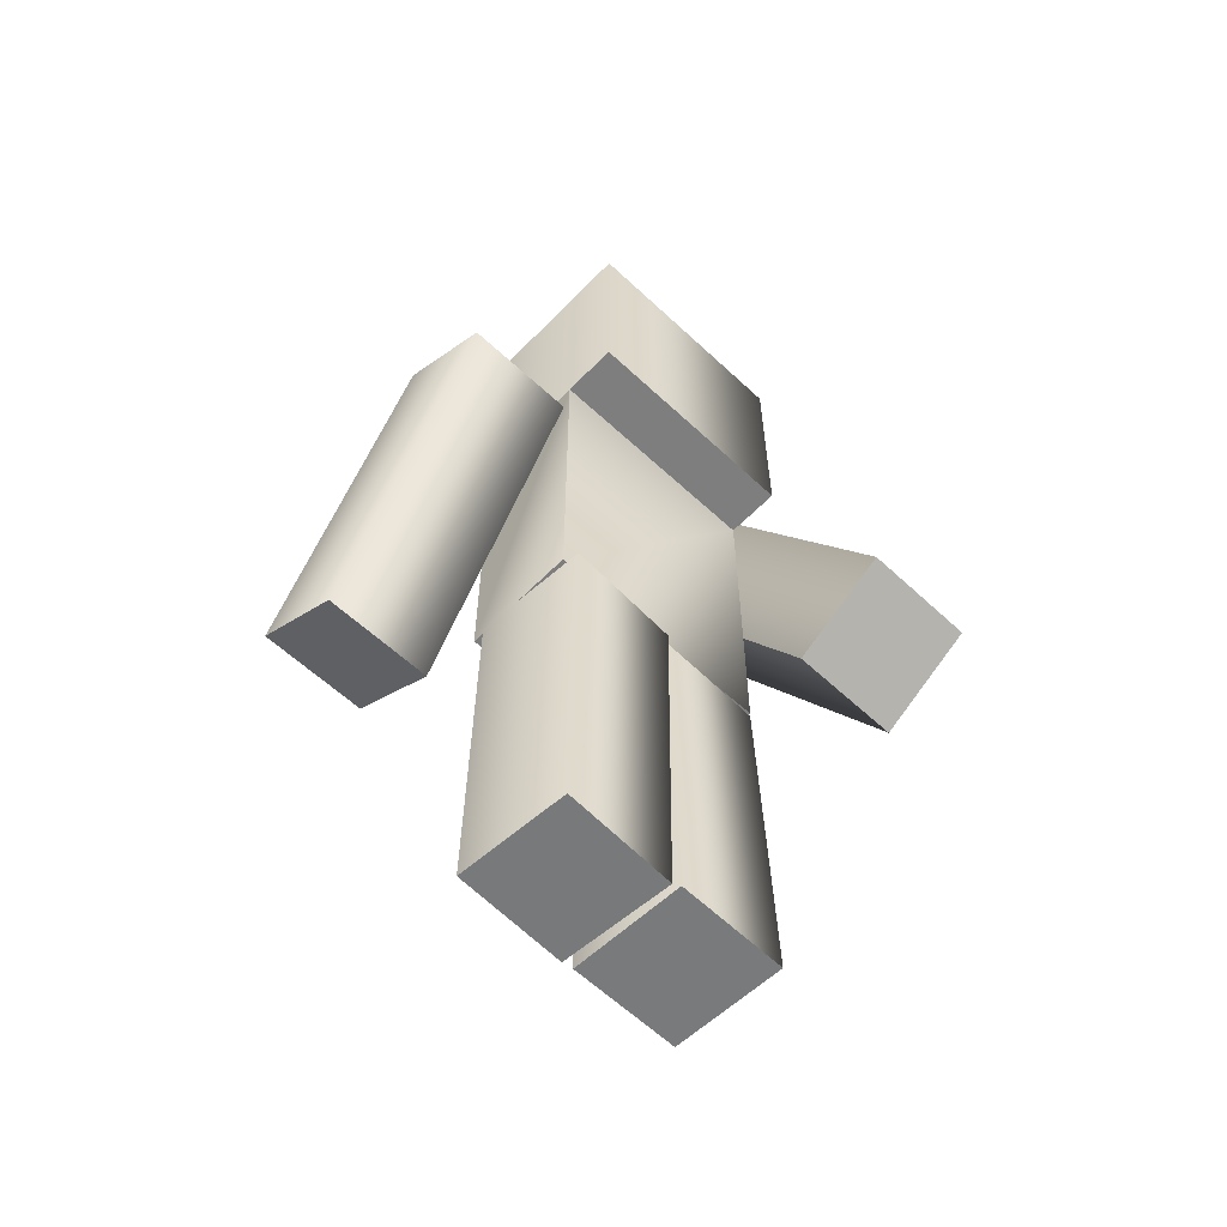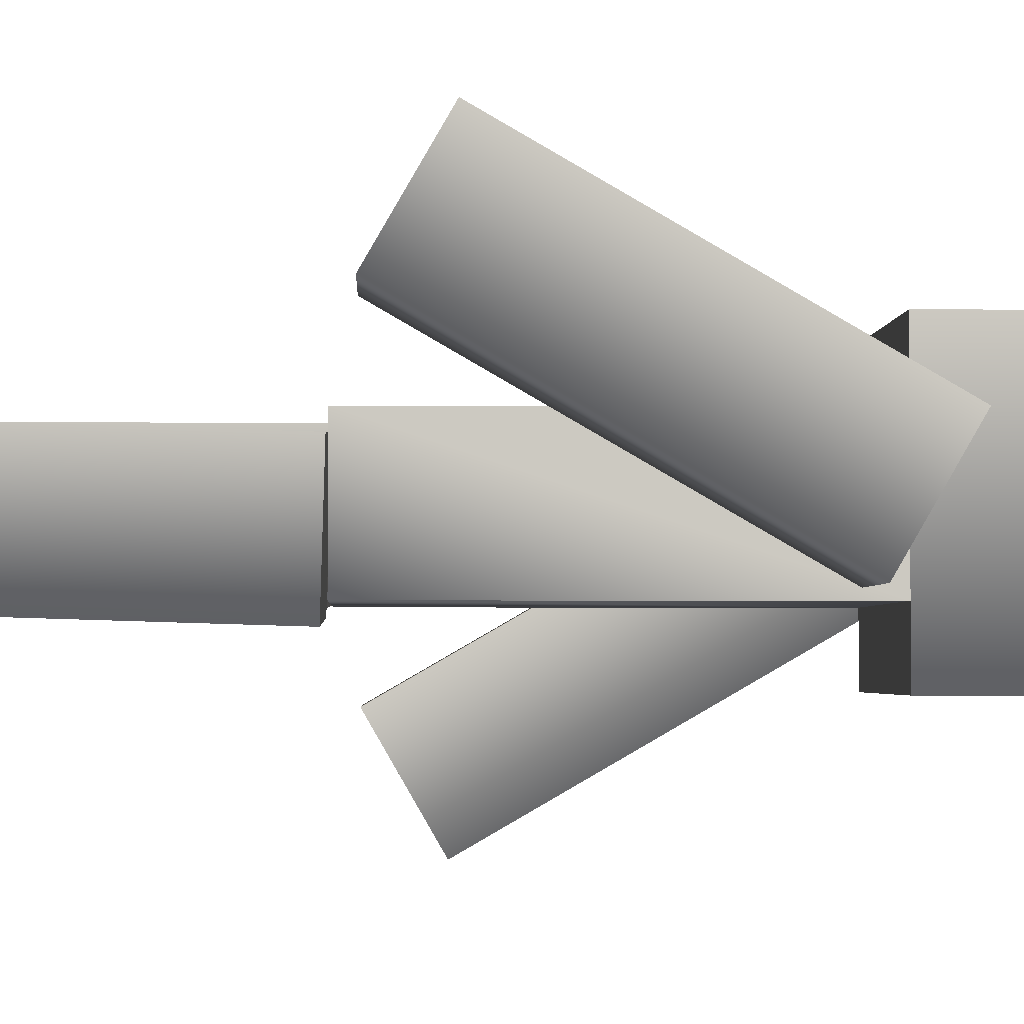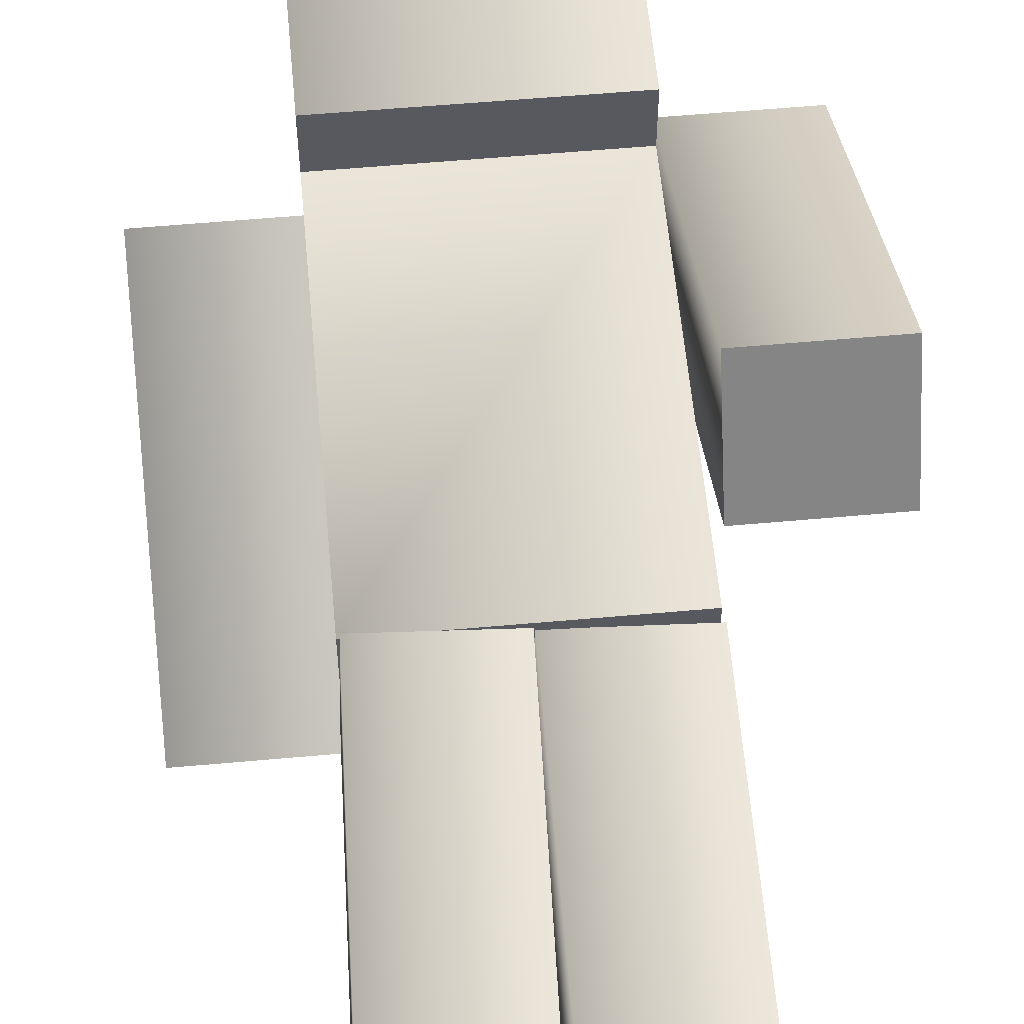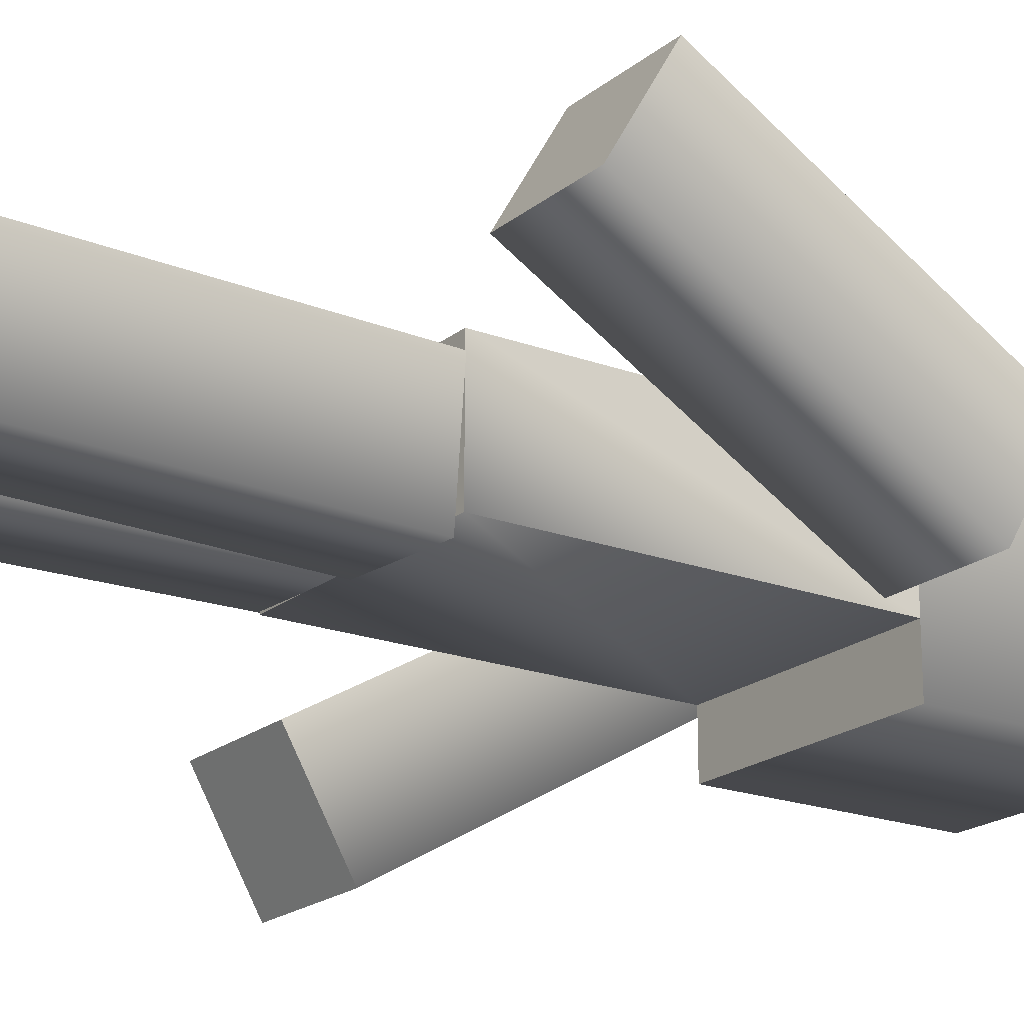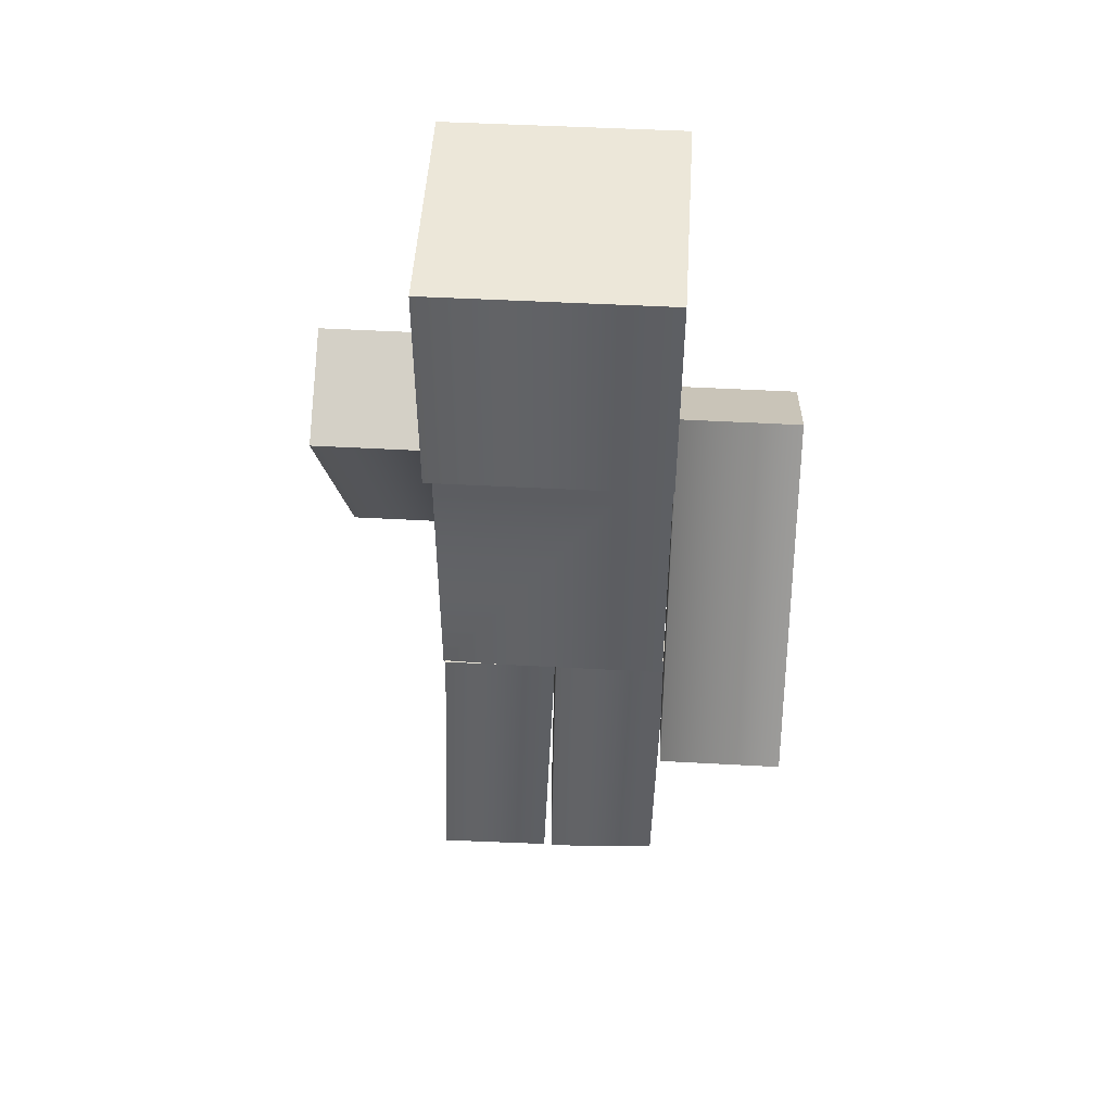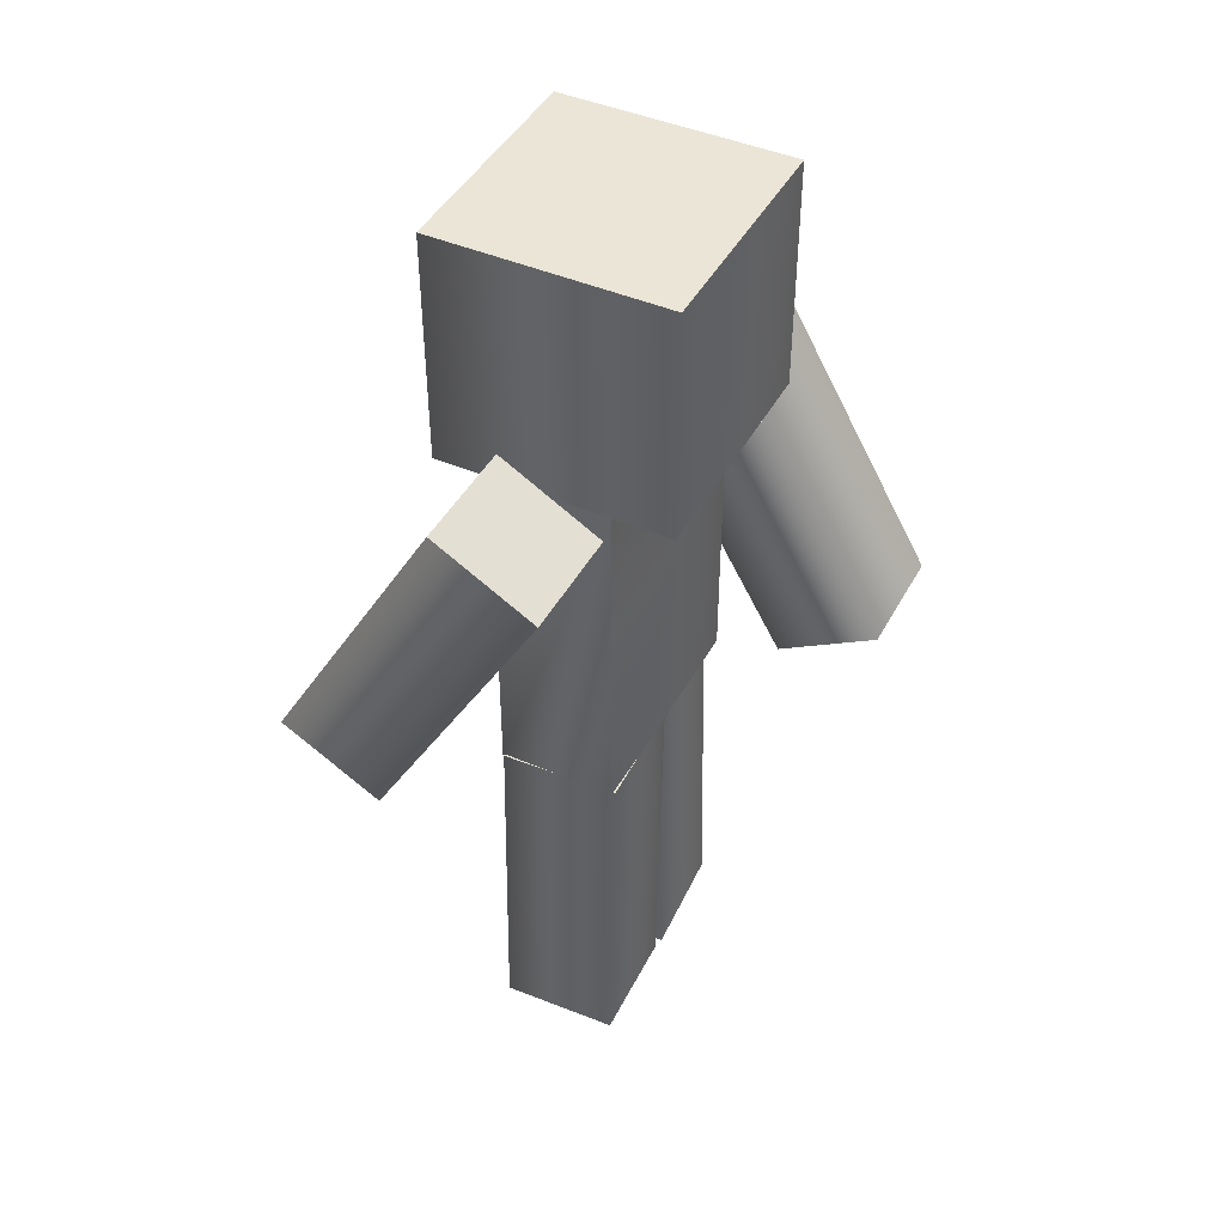
<metadata>
{"format":"obj","ext":"obj","renderer":"f3d","projection":"perspective","resolution":1024,"background":"white","views":[{"elev":-59.5,"azim":136.3,"up":"+Y"},{"elev":-2.6,"azim":88.0,"up":"+Z"},{"elev":58.7,"azim":-5.3,"up":"+Z"},{"elev":-19.9,"azim":55.4,"up":"+Z"},{"elev":49.8,"azim":3.5,"up":"+Y"},{"elev":44.1,"azim":-63.1,"up":"+Y"}]}
</metadata>
<code>
v  0.8719 2.757 -0.9022
v  0.8719 2.757 0.9313
v  0.8719 0.919 0.9313
v  0.8719 0.919 -0.9022
v  -0.966 2.757 -0.8978
v  -0.966 0.919 -0.8978
v  -0.966 2.757 0.9357
v  -0.966 0.919 0.9357
g Head
f 1 2 3
f 4 1 3
f 5 1 4
f 6 5 4
f 7 5 6
f 8 7 6
f 2 7 8
f 3 2 8
f 5 7 2
f 1 5 2
f 4 3 8
f 6 4 8
v  -0.966 1.149 -0.3924
v  -0.966 0.6892 0.4034
v  -0.966 -1.698 -0.975
v  -0.966 -1.239 -1.771
v  -1.885 1.149 -0.3924
v  -1.885 -1.239 -1.771
v  -1.885 0.6892 0.4034
v  -1.885 -1.698 -0.975
g Left_Arm
f 9 10 11
f 12 9 11
f 13 9 12
f 14 13 12
f 15 13 14
f 16 15 14
f 10 15 16
f 11 10 16
f 13 15 10
f 9 13 10
f 12 11 16
f 14 12 16
v  1.791 0.6892 -0.3924
v  1.791 1.149 0.4034
v  1.791 -1.239 1.782
v  1.791 -1.698 0.986
v  0.8719 0.6892 -0.3924
v  0.8719 -1.698 0.986
v  0.8719 1.149 0.4034
v  0.8719 -1.239 1.782
g Right_Arm
f 17 18 19
f 20 17 19
f 21 17 20
f 22 21 20
f 23 21 22
f 24 23 22
f 18 23 24
f 19 18 24
f 21 23 18
f 17 21 18
f 20 19 24
f 22 20 24
v  0.8719 0.919 -0.454
v  0.8719 0.919 0.465
v  0.8719 -1.838 0.465
v  0.8719 -1.838 -0.454
v  -0.966 0.919 -0.454
v  -0.966 -1.838 -0.454
v  -0.966 0.919 0.465
v  -0.966 -1.838 0.465
g Body
f 25 26 27
f 28 25 27
f 29 25 28
f 30 29 28
f 31 29 30
f 32 31 30
f 26 31 32
f 27 26 32
f 29 31 26
f 25 29 26
f 28 27 32
f 30 28 32
v  -0.0655 -1.855 -0.4714
v  -0.0299 -1.854 0.4469
v  -0.1308 -4.609 0.4542
v  -0.1664 -4.61 -0.4641
v  -0.9832 -1.822 -0.4359
v  -1.084 -4.577 -0.4285
v  -0.9475 -1.821 0.4824
v  -1.048 -4.576 0.4898
g Left_Foot
f 33 34 35
f 36 33 35
f 37 33 36
f 38 37 36
f 39 37 38
f 40 39 38
f 34 39 40
f 35 34 40
f 37 39 34
f 33 37 34
f 36 35 40
f 38 36 40
v  0.8433 -1.875 -0.5781
v  0.8988 -1.848 0.3388
v  0.8609 -4.604 0.422
v  0.8053 -4.631 -0.4948
v  -0.0739 -1.861 -0.523
v  -0.1119 -4.616 -0.4397
v  -0.0184 -1.834 0.3939
v  -0.0563 -4.589 0.4772
g Right_Foot
f 41 42 43
f 44 41 43
f 45 41 44
f 46 45 44
f 47 45 46
f 48 47 46
f 42 47 48
f 43 42 48
f 45 47 42
f 41 45 42
f 44 43 48
f 46 44 48

</code>
